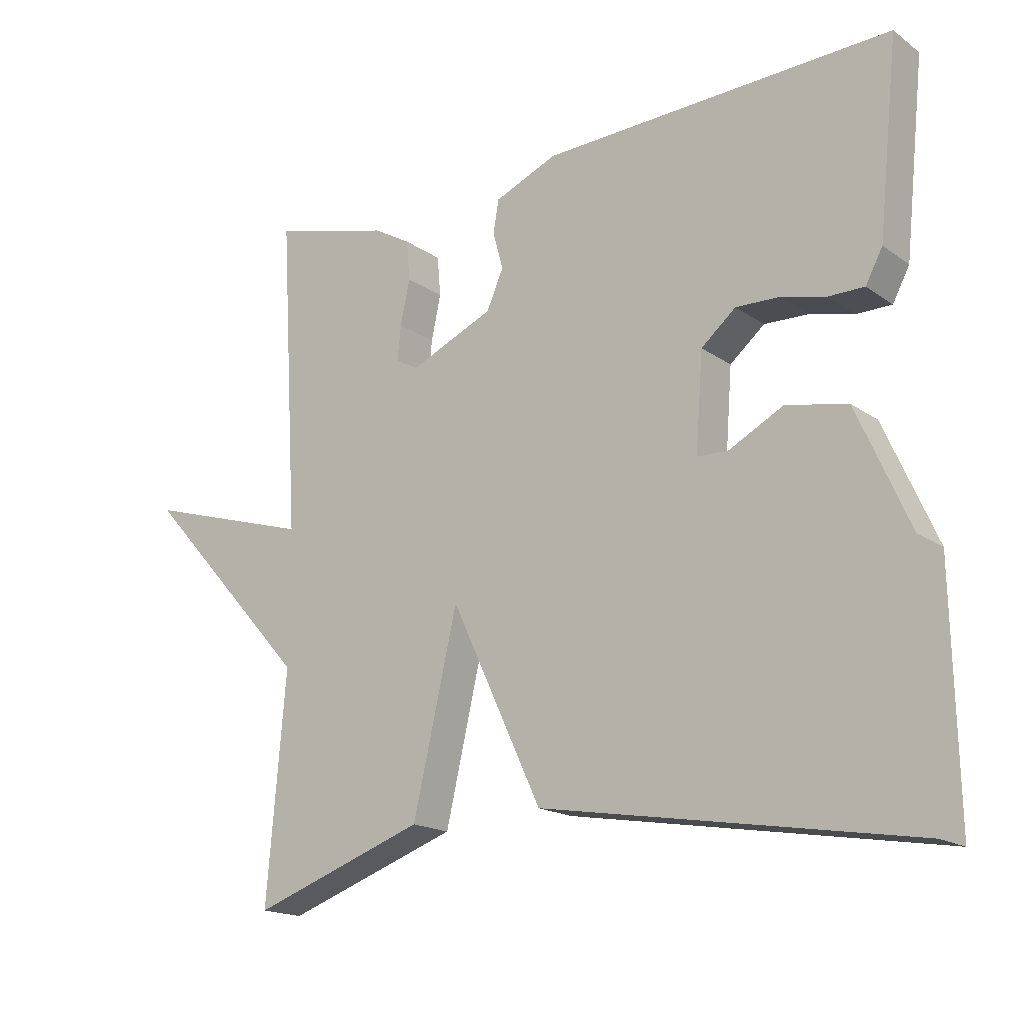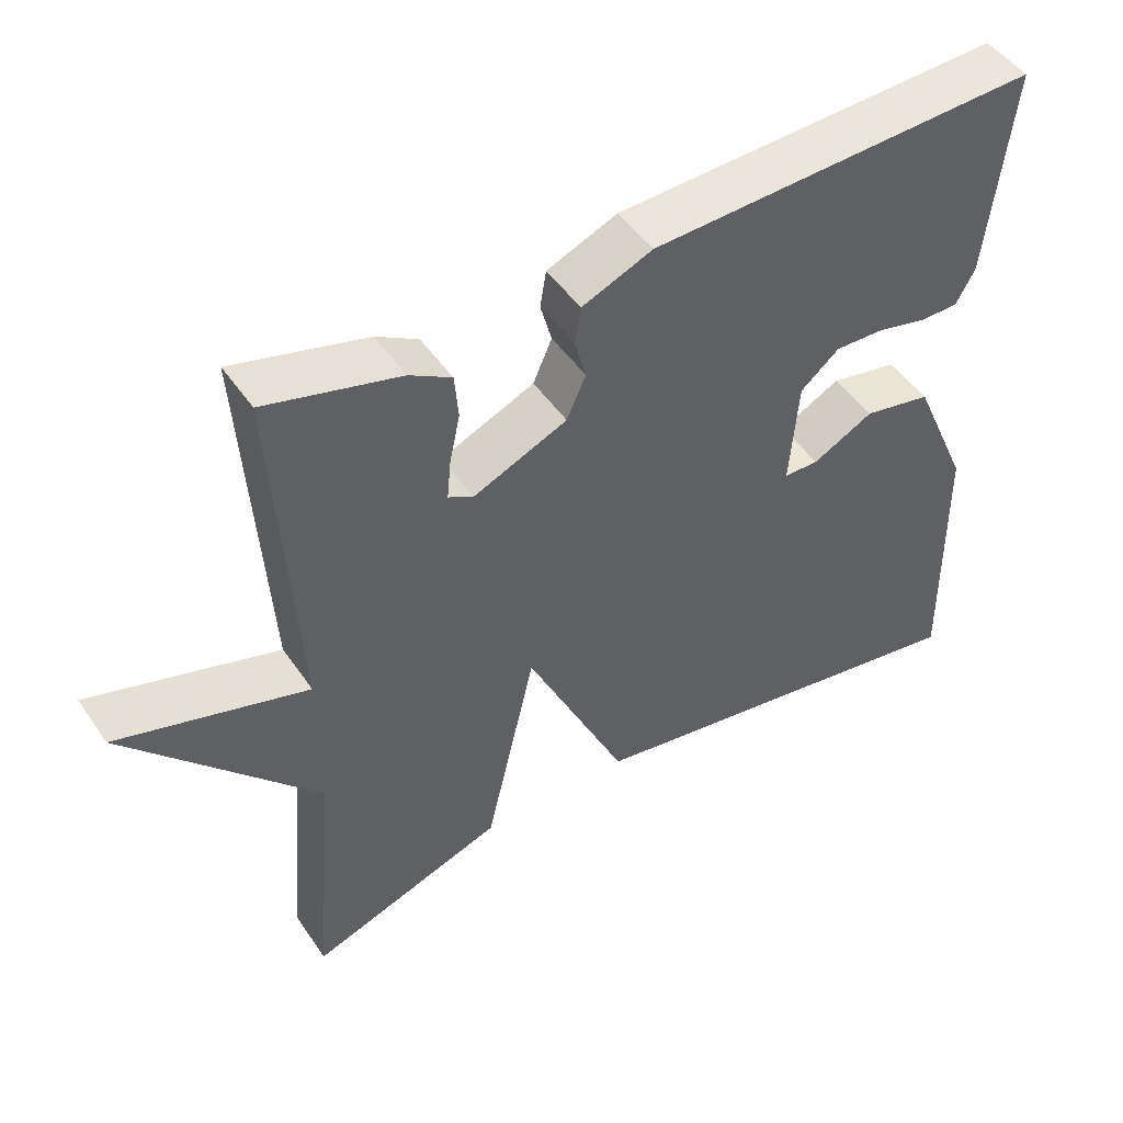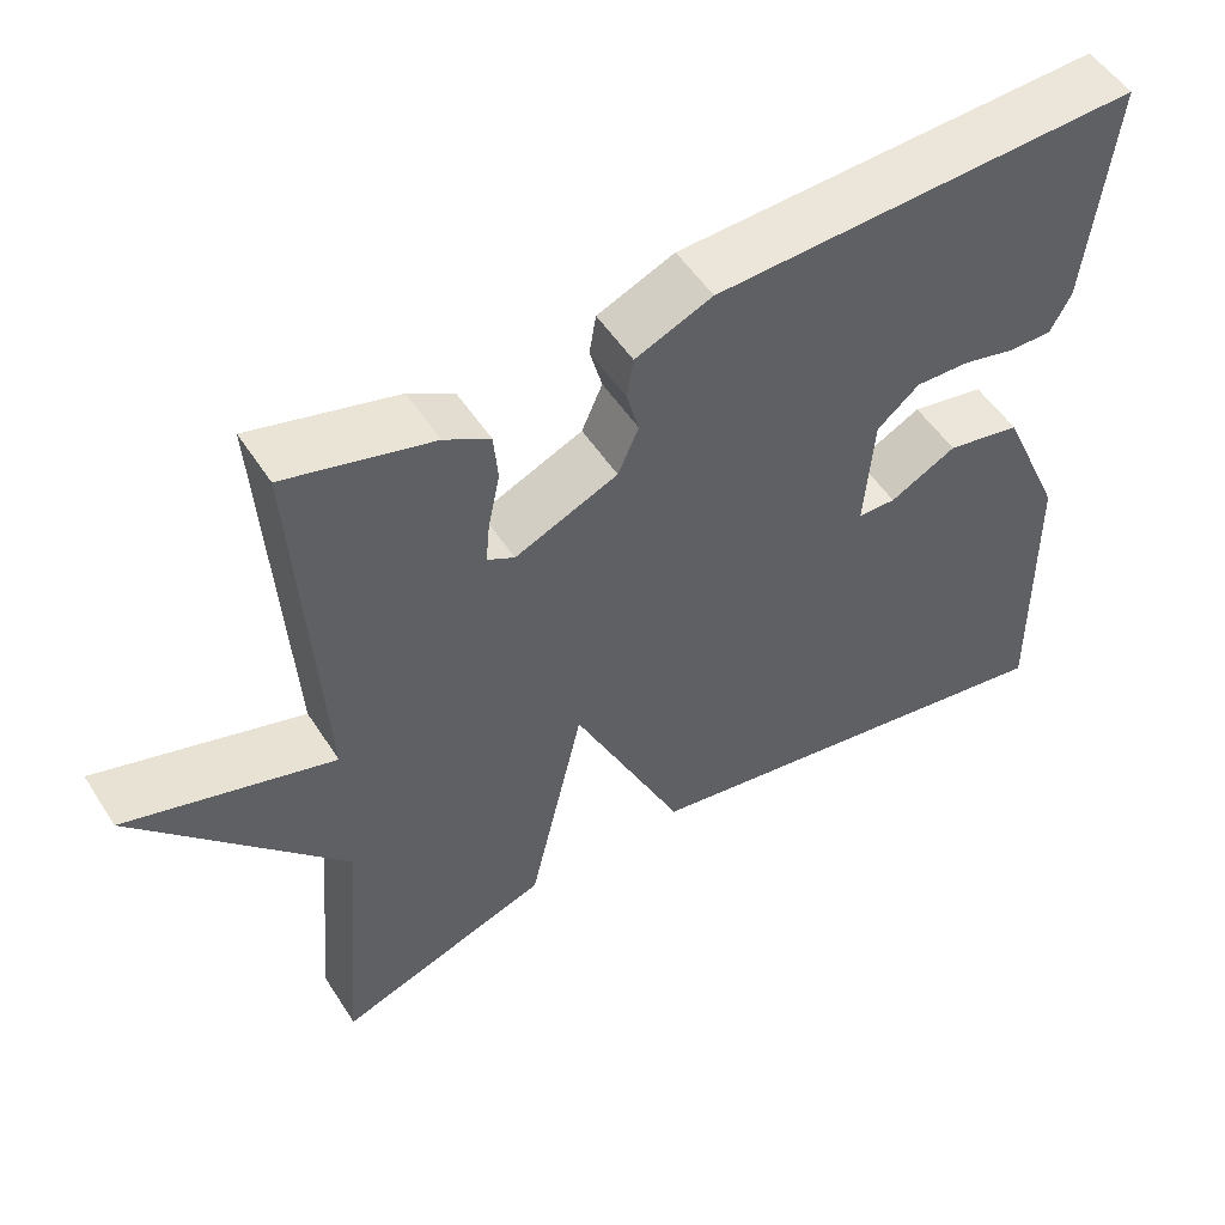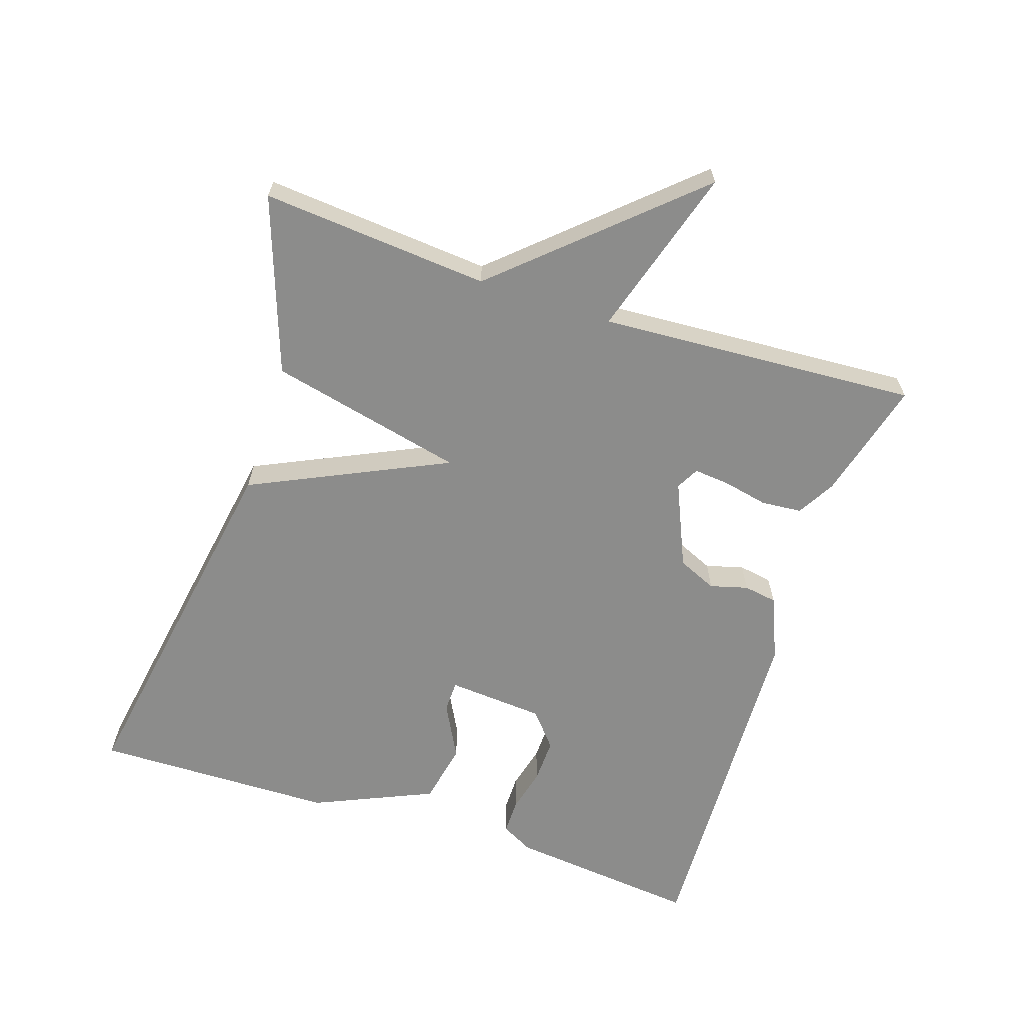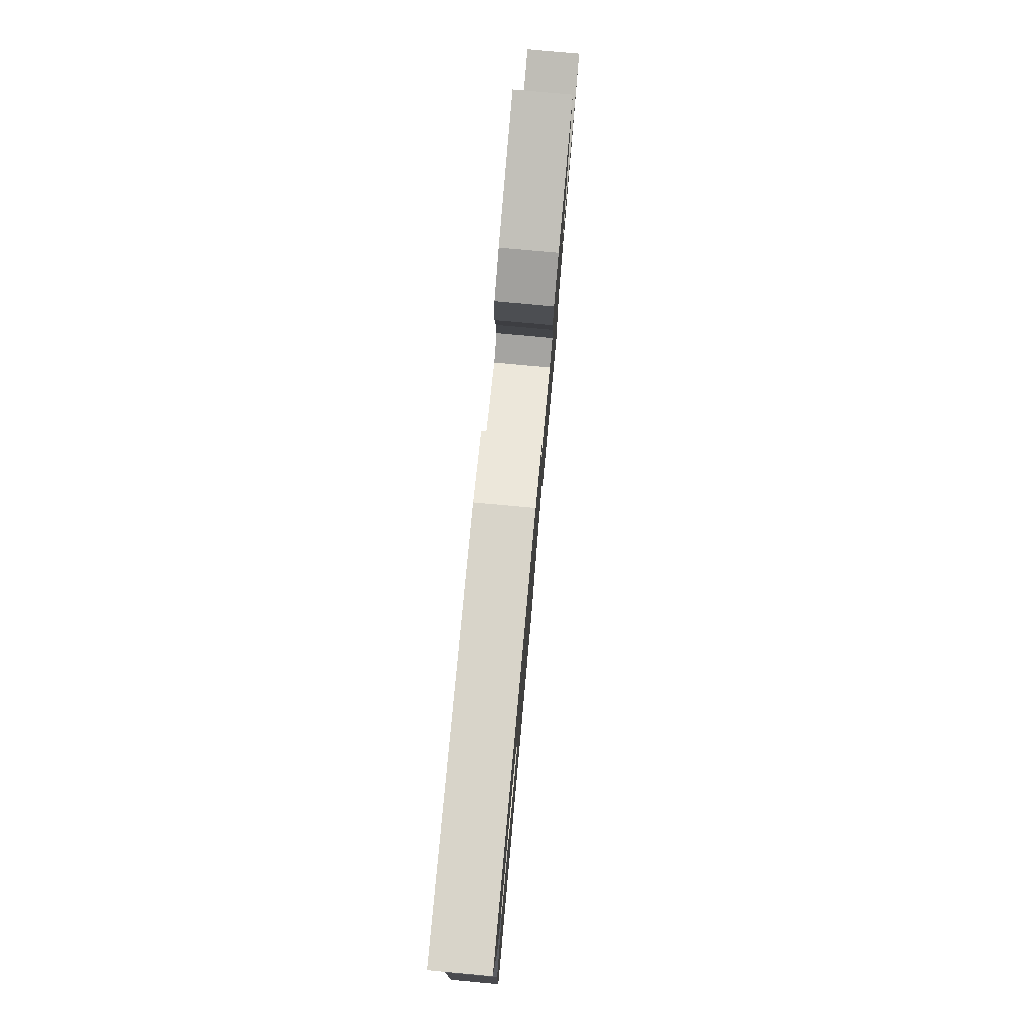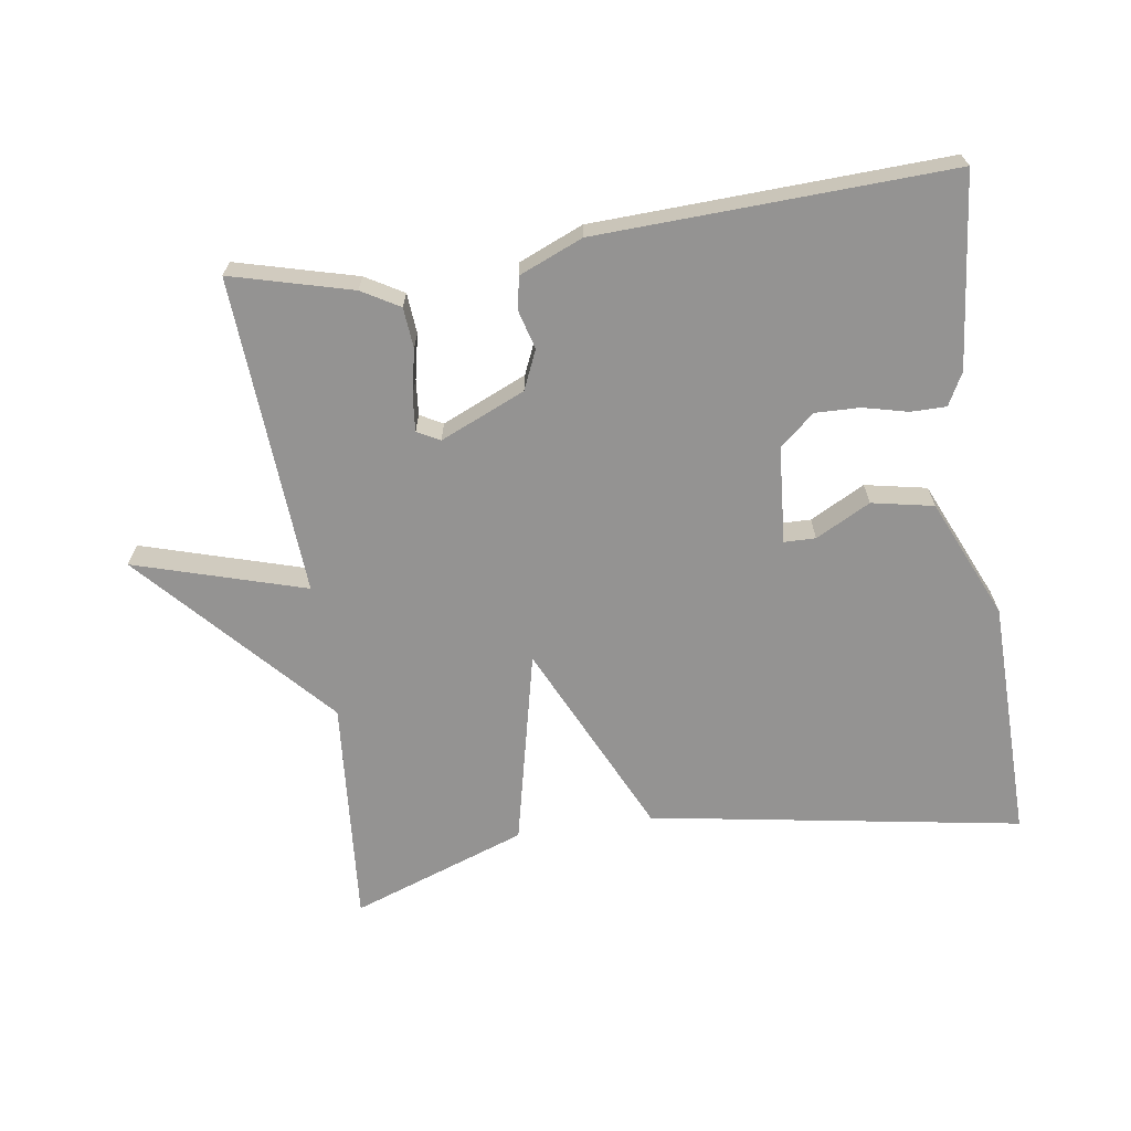
<metadata>
{"format":"obj","ext":"obj","renderer":"f3d","projection":"perspective","resolution":1024,"background":"white","views":[{"elev":-17.4,"azim":36.5,"up":"+Z"},{"elev":48.2,"azim":-32.8,"up":"+Z"},{"elev":52.3,"azim":-32.0,"up":"+Z"},{"elev":-64.1,"azim":-108.2,"up":"+Y"},{"elev":77.9,"azim":95.2,"up":"+Z"},{"elev":-66.8,"azim":8.5,"up":"+Y"}]}
</metadata>
<code>
v 0.5 0.07 -0.5
v -0.043 0.07 -0.409
v -0.177 0.07 -0.123
v -0.243 0.07 -0.409
v -0.5 0.07 -0.5
v -0.472 0.07 -0.167
v -0.721 0.07 0.108
v -0.472 0.07 0.033
v -0.5 0.07 0.5
v -0.324 0.07 0.453
v -0.269 0.07 0.421
v -0.264 0.07 0.362
v -0.278 0.07 0.296
v -0.283 0.07 0.244
v -0.25 0.07 0.226
v -0.126 0.07 0.28
v -0.101 0.07 0.337
v -0.116 0.07 0.392
v -0.108 0.07 0.441
v -0.015 0.07 0.48
v 0.5 0.07 0.5
v 0.47 0.07 0.219
v 0.445 0.07 0.172
v 0.393 0.07 0.172
v 0.328 0.07 0.188
v 0.263 0.07 0.19
v 0.212 0.07 0.147
v 0.201 0.07 0.005
v 0.247 0.07 0.004
v 0.327 0.07 0.046
v 0.417 0.07 0.028
v 0.494 0.07 -0.147
v 0.5 0 -0.5
v -0.043 0 -0.409
v -0.177 0 -0.123
v -0.243 0 -0.409
v -0.5 0 -0.5
v -0.472 0 -0.167
v -0.721 0 0.108
v -0.472 0 0.033
v -0.5 0 0.5
v -0.324 0 0.453
v -0.269 0 0.421
v -0.264 0 0.362
v -0.278 0 0.296
v -0.283 0 0.244
v -0.25 0 0.226
v -0.126 0 0.28
v -0.101 0 0.337
v -0.116 0 0.392
v -0.108 0 0.441
v -0.015 0 0.48
v 0.5 0 0.5
v 0.47 0 0.219
v 0.445 0 0.172
v 0.393 0 0.172
v 0.328 0 0.188
v 0.263 0 0.19
v 0.212 0 0.147
v 0.201 0 0.005
v 0.247 0 0.004
v 0.327 0 0.046
v 0.417 0 0.028
v 0.494 0 -0.147
f 32 1 2
f 31 32 2
f 30 31 2
f 29 30 2
f 28 29 2 3
f 27 28 3
f 26 27 3
f 23 24 25
f 22 23 25
f 21 22 25
f 20 21 25
f 19 20 25
f 18 19 25
f 17 18 25
f 16 17 25 26
f 15 16 26 3
f 11 12 13
f 10 11 13
f 9 10 13
f 8 9 13
f 8 13 14
f 6 7 8
f 15 3 4
f 14 15 4
f 8 14 4
f 6 8 4
f 4 5 6
f 34 33 64
f 34 64 63
f 34 63 62
f 34 62 61
f 35 34 61 60
f 35 60 59
f 35 59 58
f 57 56 55
f 57 55 54
f 57 54 53
f 57 53 52
f 57 52 51
f 57 51 50
f 57 50 49
f 58 57 49 48
f 35 58 48 47
f 45 44 43
f 45 43 42
f 45 42 41
f 45 41 40
f 46 45 40
f 40 39 38
f 36 35 47
f 36 47 46
f 36 46 40
f 36 40 38
f 38 37 36
f 1 33 34 2
f 2 34 35 3
f 3 35 36 4
f 4 36 37 5
f 5 37 38 6
f 6 38 39 7
f 7 39 40 8
f 8 40 41 9
f 9 41 42 10
f 10 42 43 11
f 11 43 44 12
f 12 44 45 13
f 13 45 46 14
f 14 46 47 15
f 15 47 48 16
f 16 48 49 17
f 17 49 50 18
f 18 50 51 19
f 19 51 52 20
f 20 52 53 21
f 21 53 54 22
f 22 54 55 23
f 23 55 56 24
f 24 56 57 25
f 25 57 58 26
f 26 58 59 27
f 27 59 60 28
f 28 60 61 29
f 29 61 62 30
f 30 62 63 31
f 31 63 64 32
f 32 64 33 1

</code>
